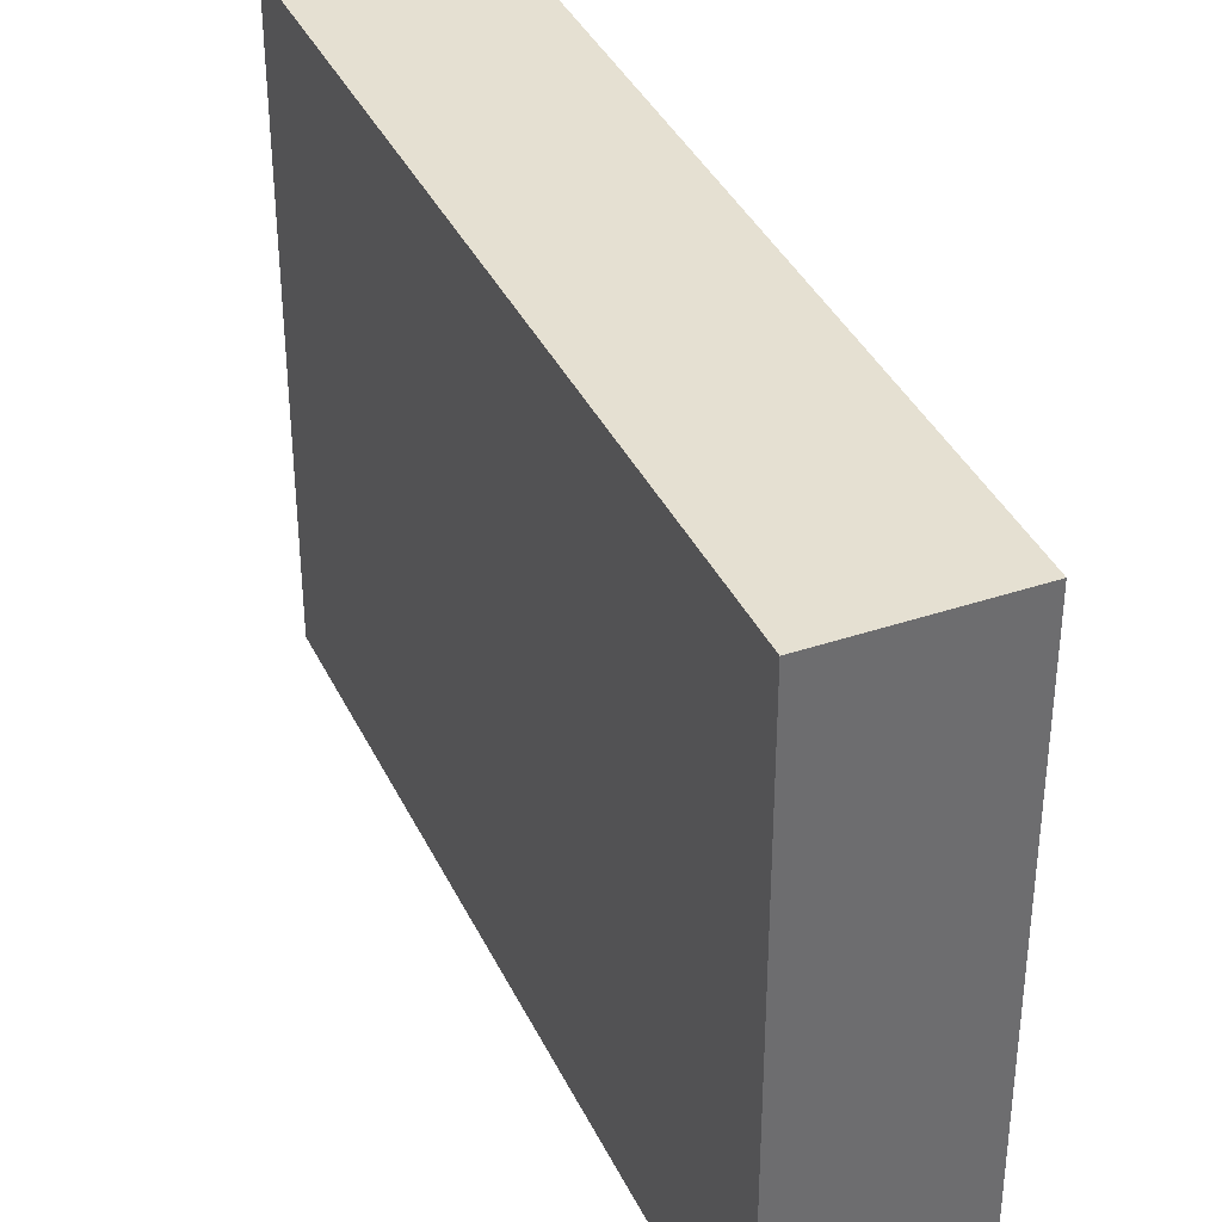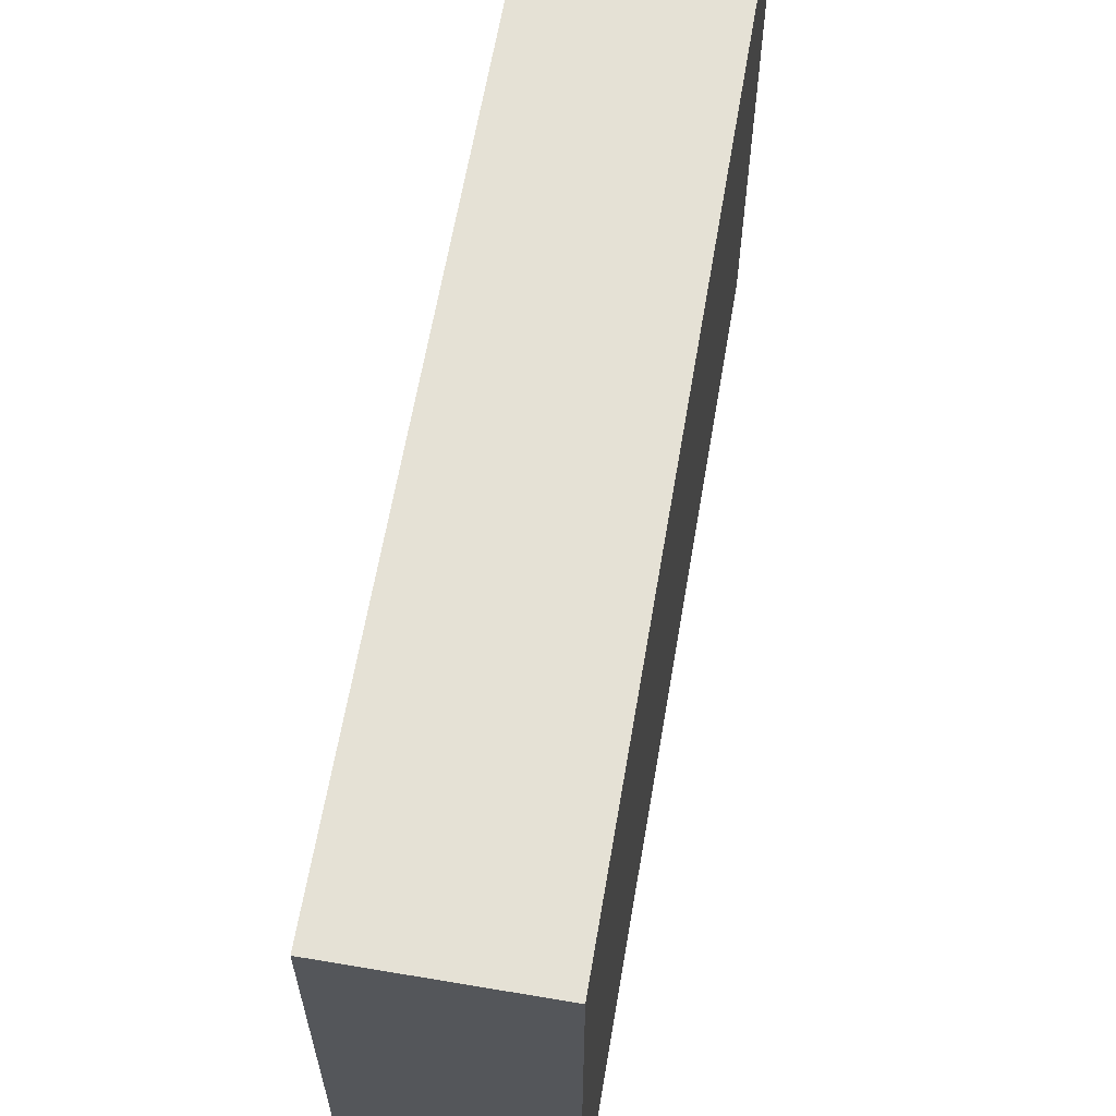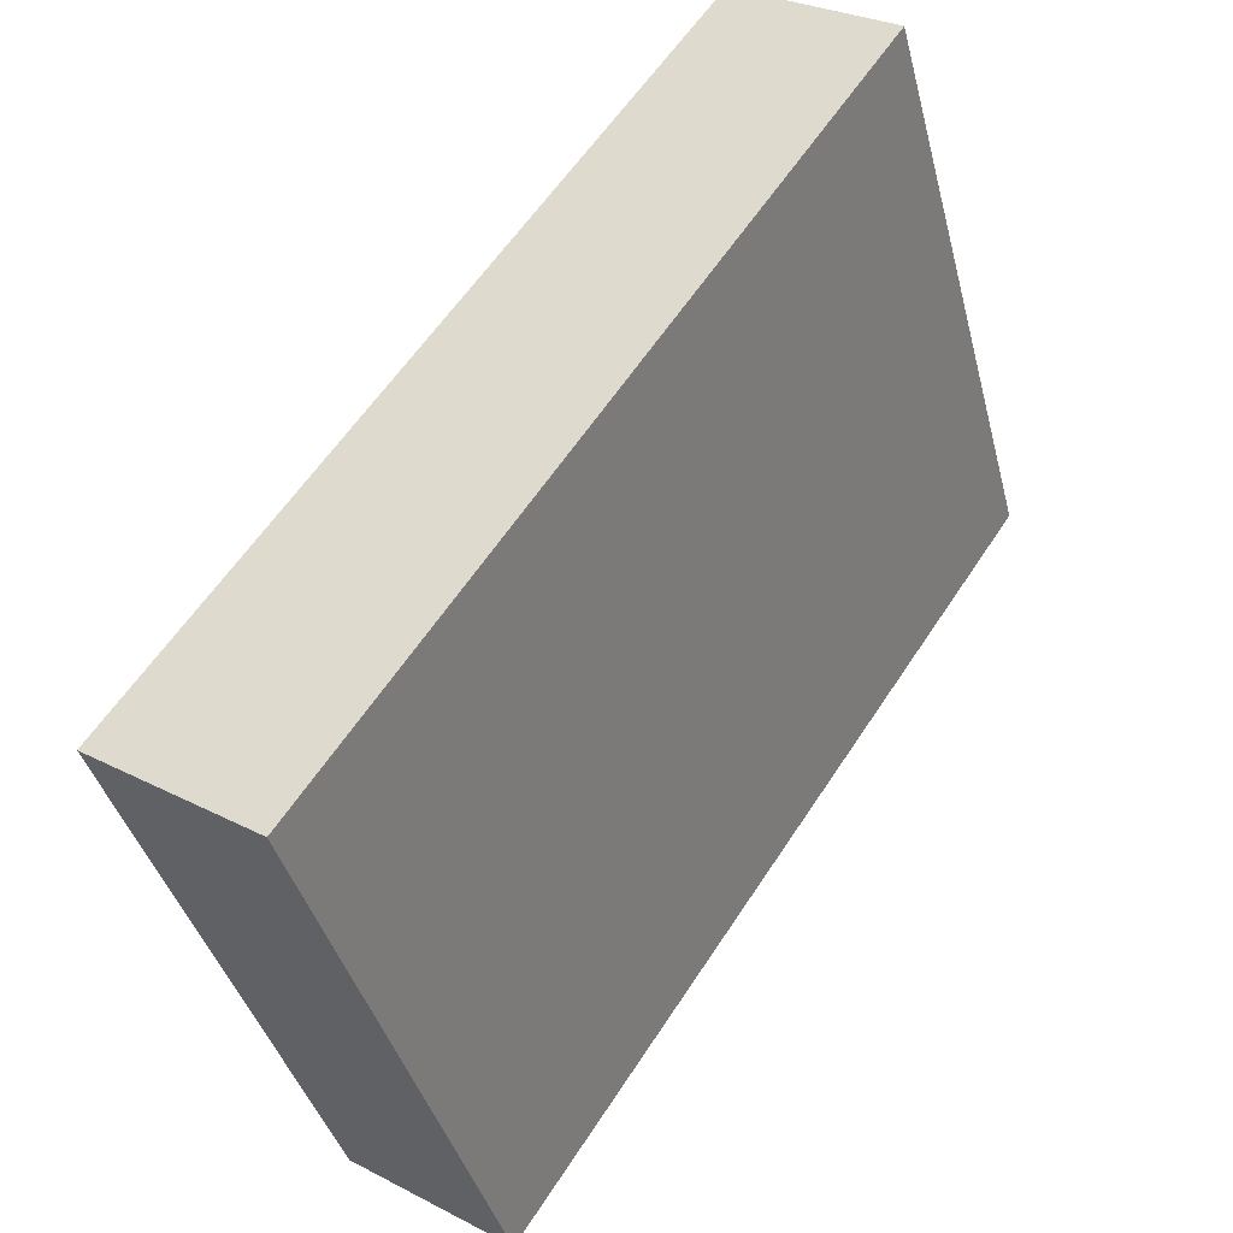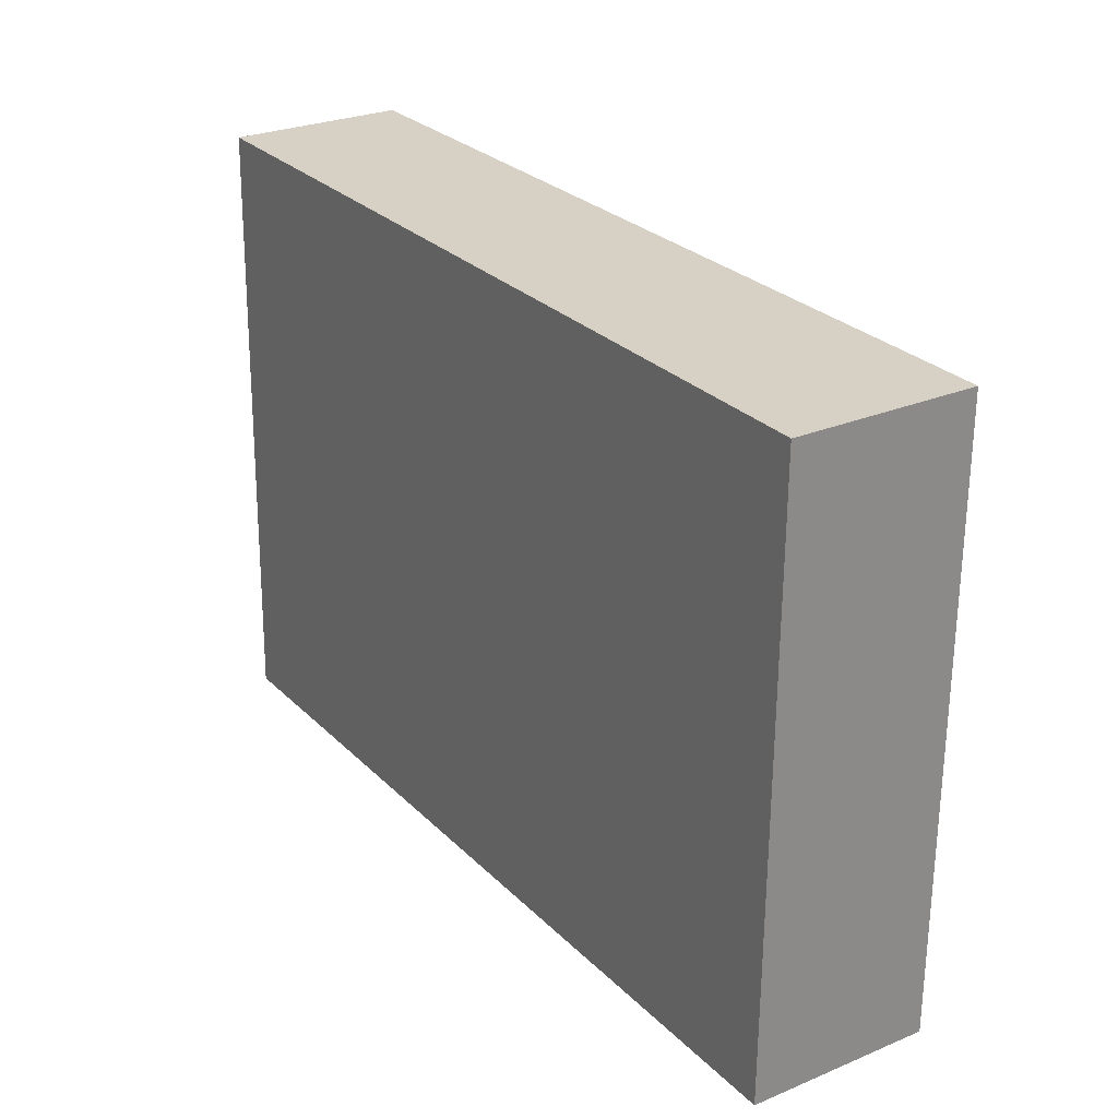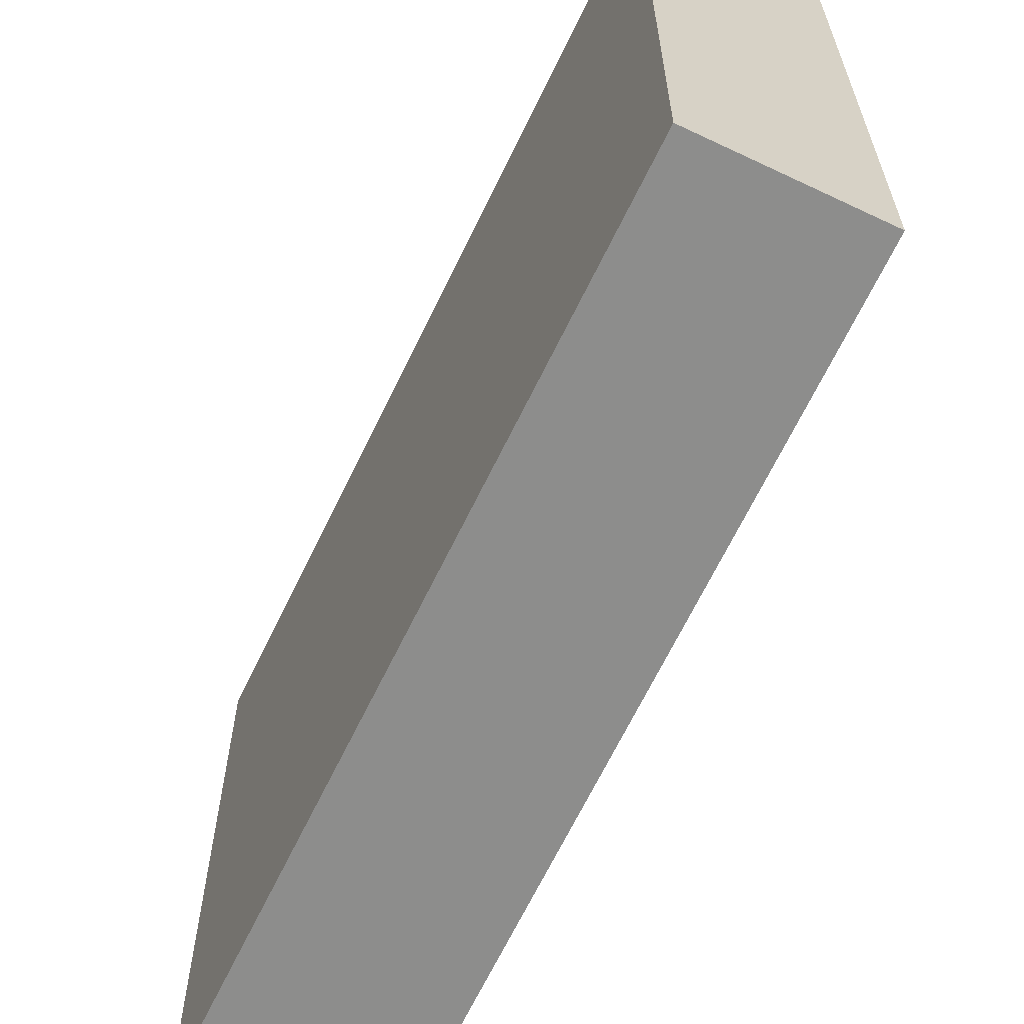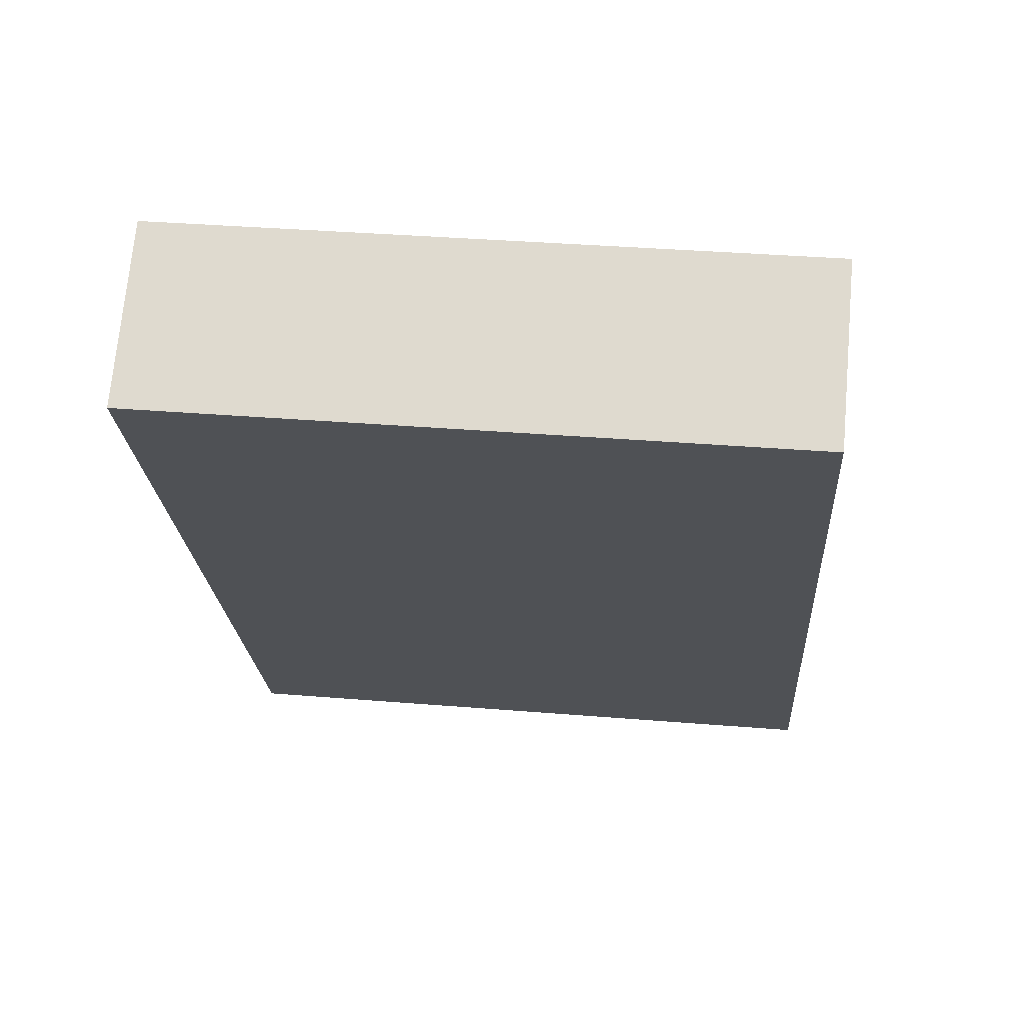
<metadata>
{"format":"obj","ext":"obj","renderer":"f3d","projection":"perspective","resolution":1024,"background":"white","views":[{"elev":37.6,"azim":-57.3,"up":"+Y"},{"elev":65.0,"azim":155.7,"up":"+Y"},{"elev":-40.0,"azim":-165.8,"up":"+Z"},{"elev":-63.3,"azim":-0.5,"up":"+Z"},{"elev":-64.4,"azim":-59.5,"up":"+Y"},{"elev":35.8,"azim":-83.8,"up":"+Z"}]}
</metadata>
<code>
v  0.617 2.595 0.415
v  2.059 2.595 -3.061
v  0 2.595 1.589e-16
v  2.703 2.595 -2.627
v  0 0 0
v  0.617 -2.541e-17 0.415
v  2.703 1.609e-16 -2.627
v  2.059 1.874e-16 -3.061
g defaultobject
f 1 2 3
f 2 1 4
f 5 1 3
f 1 5 6
f 6 4 1
f 4 6 7
f 7 2 4
f 2 7 8
f 8 3 2
f 3 8 5
f 8 6 5
f 6 8 7

</code>
